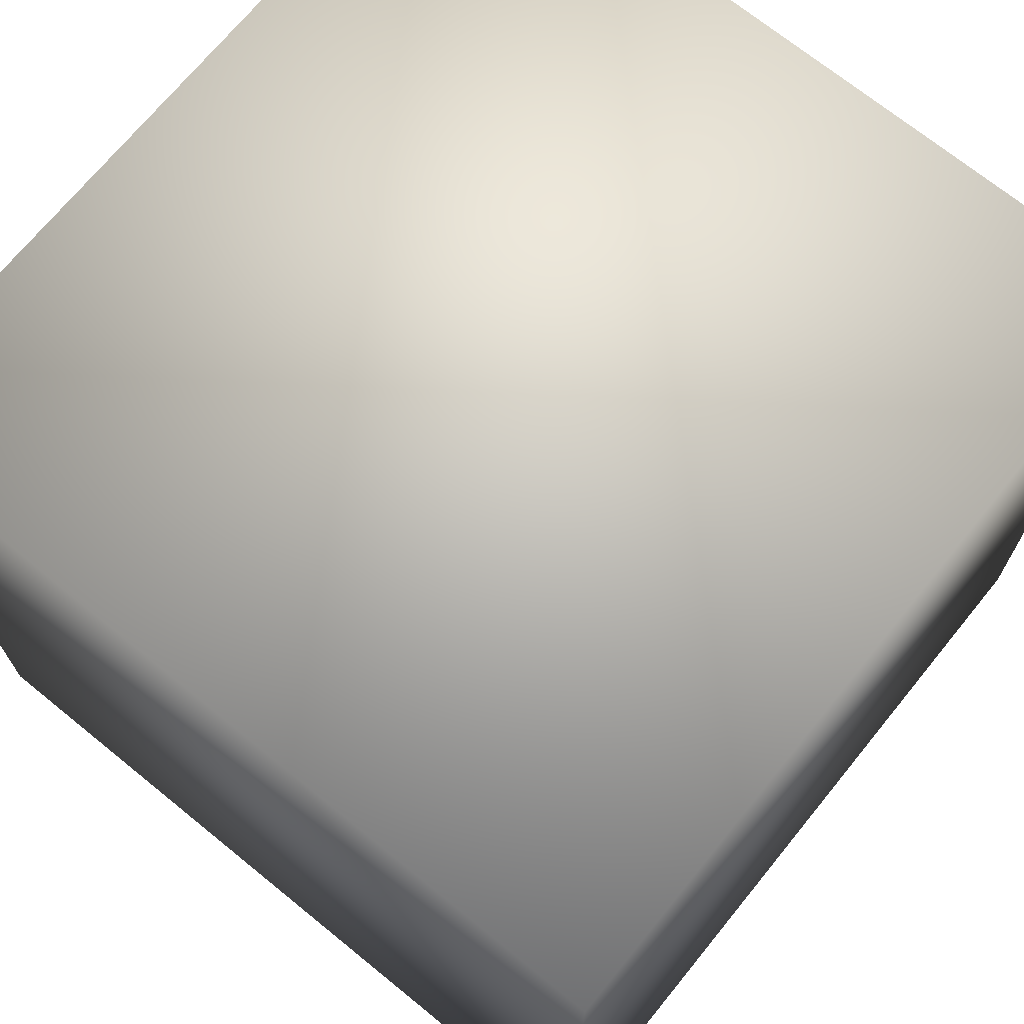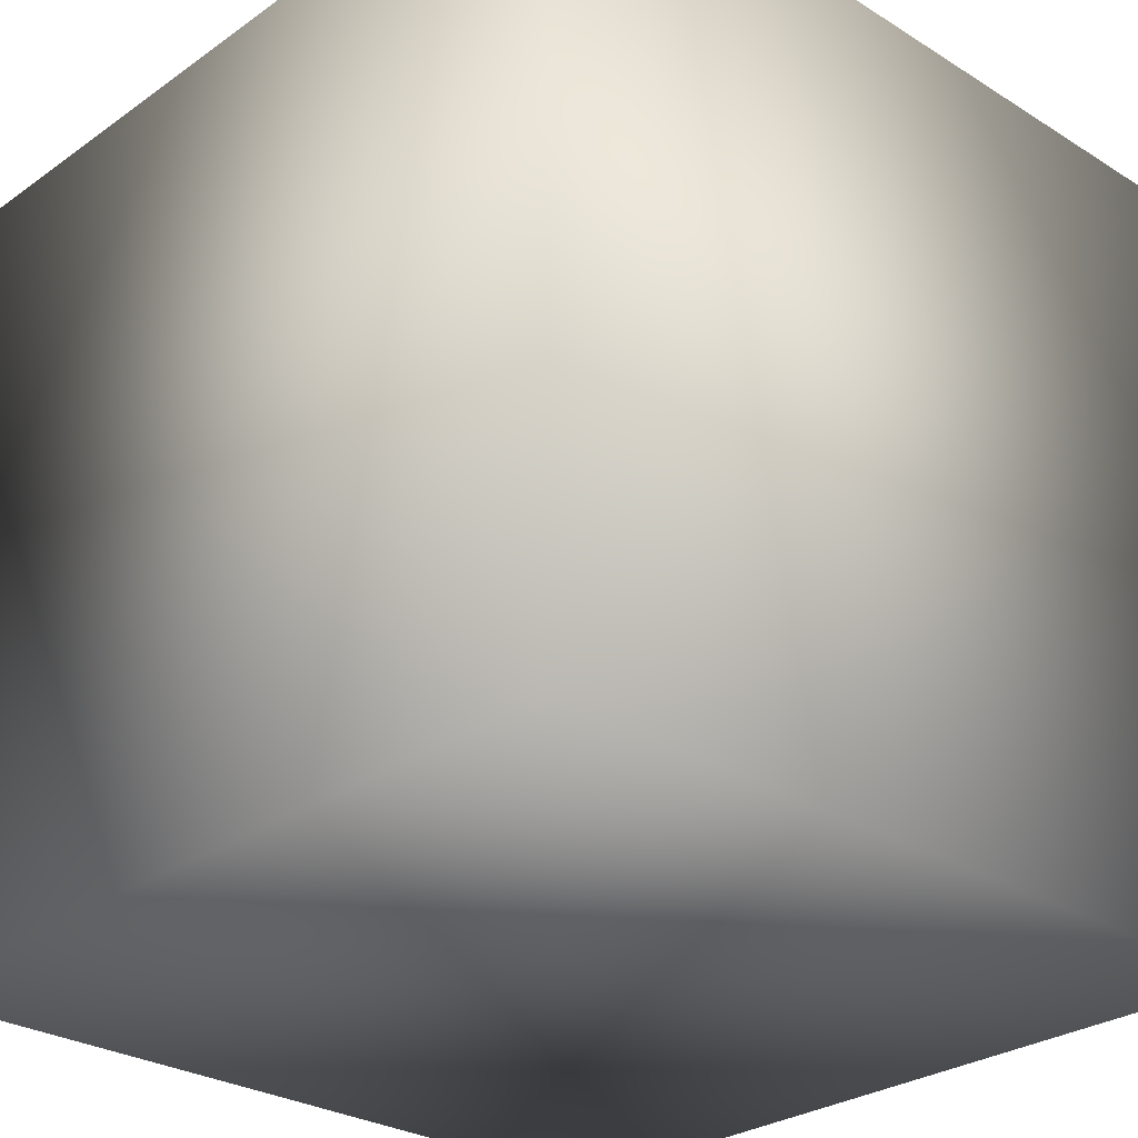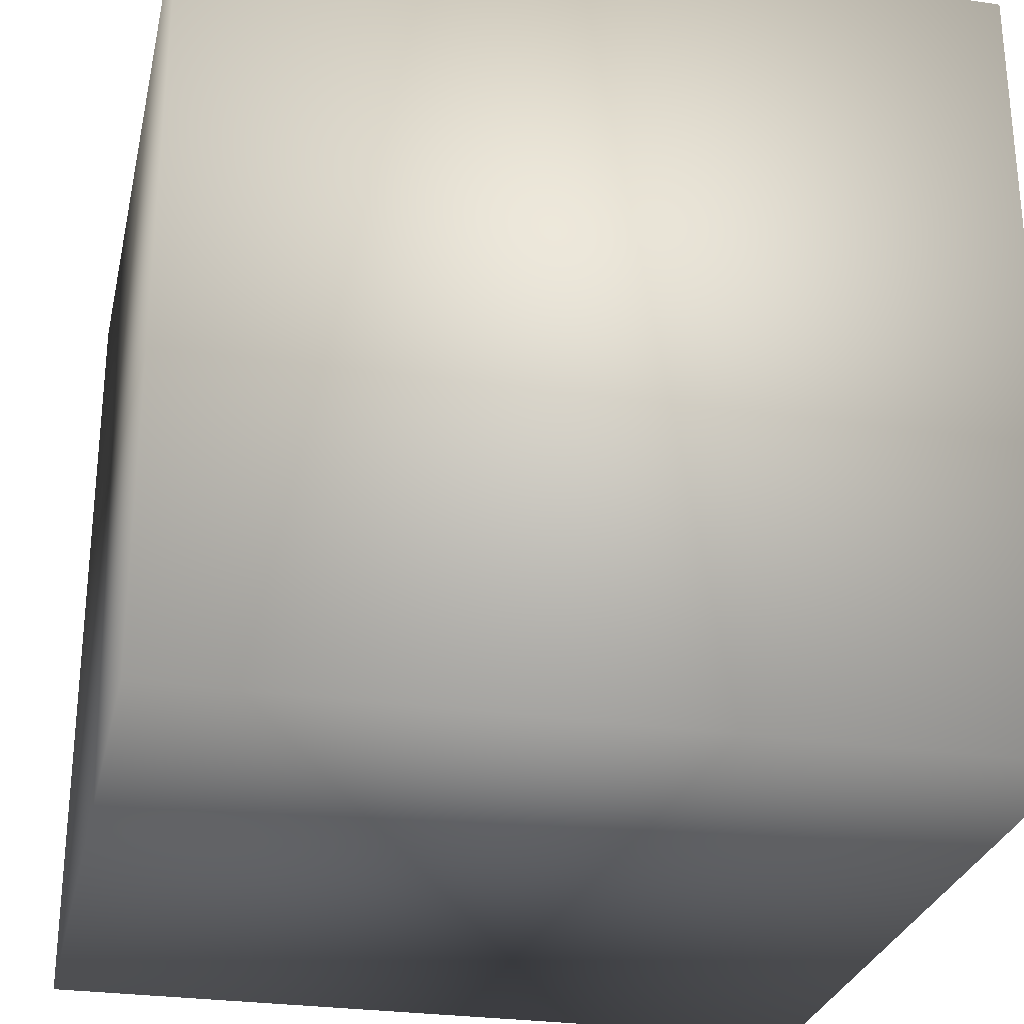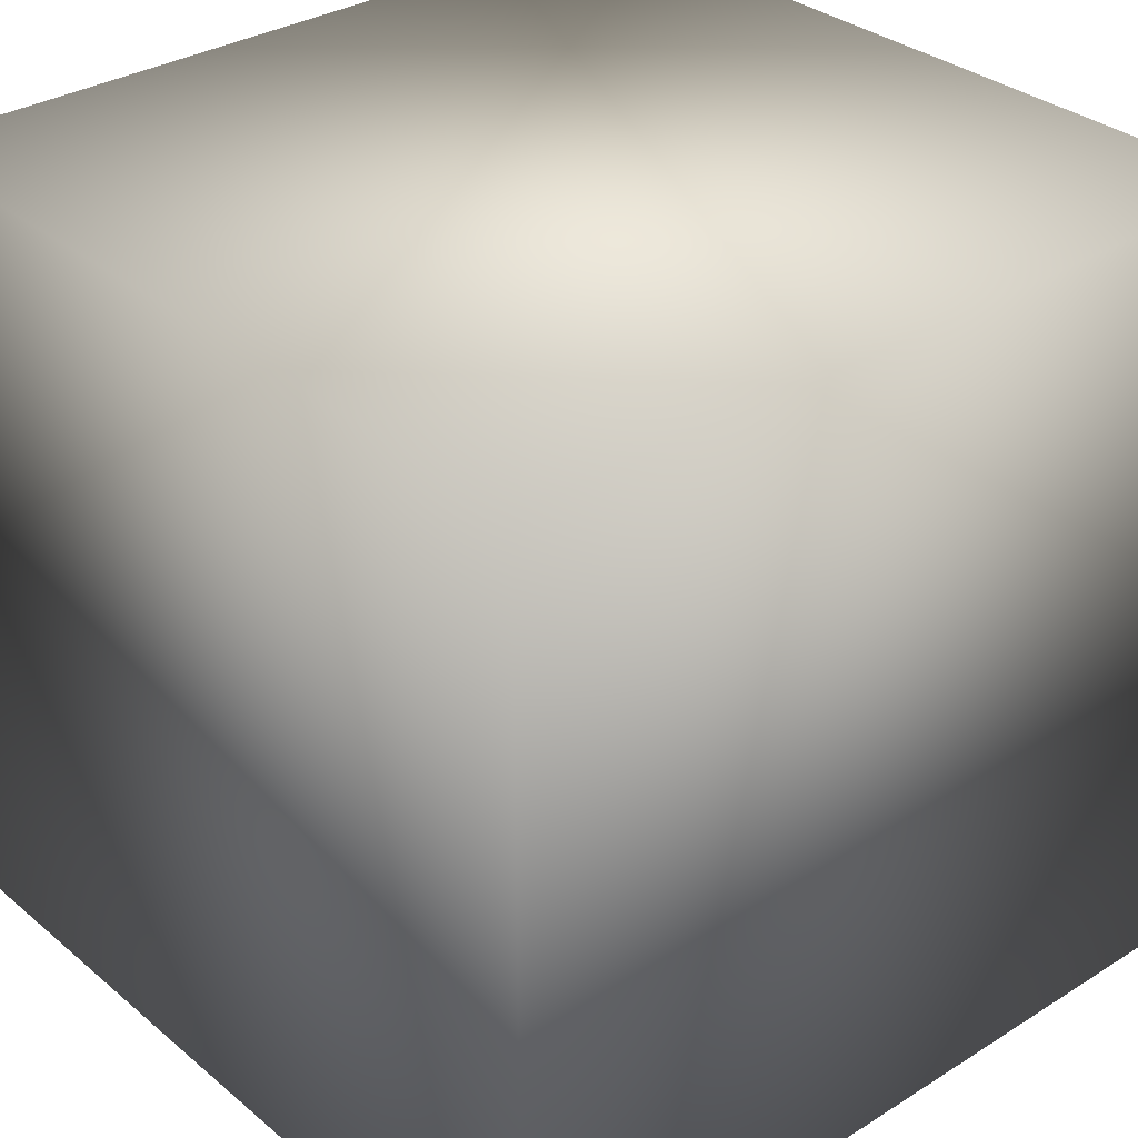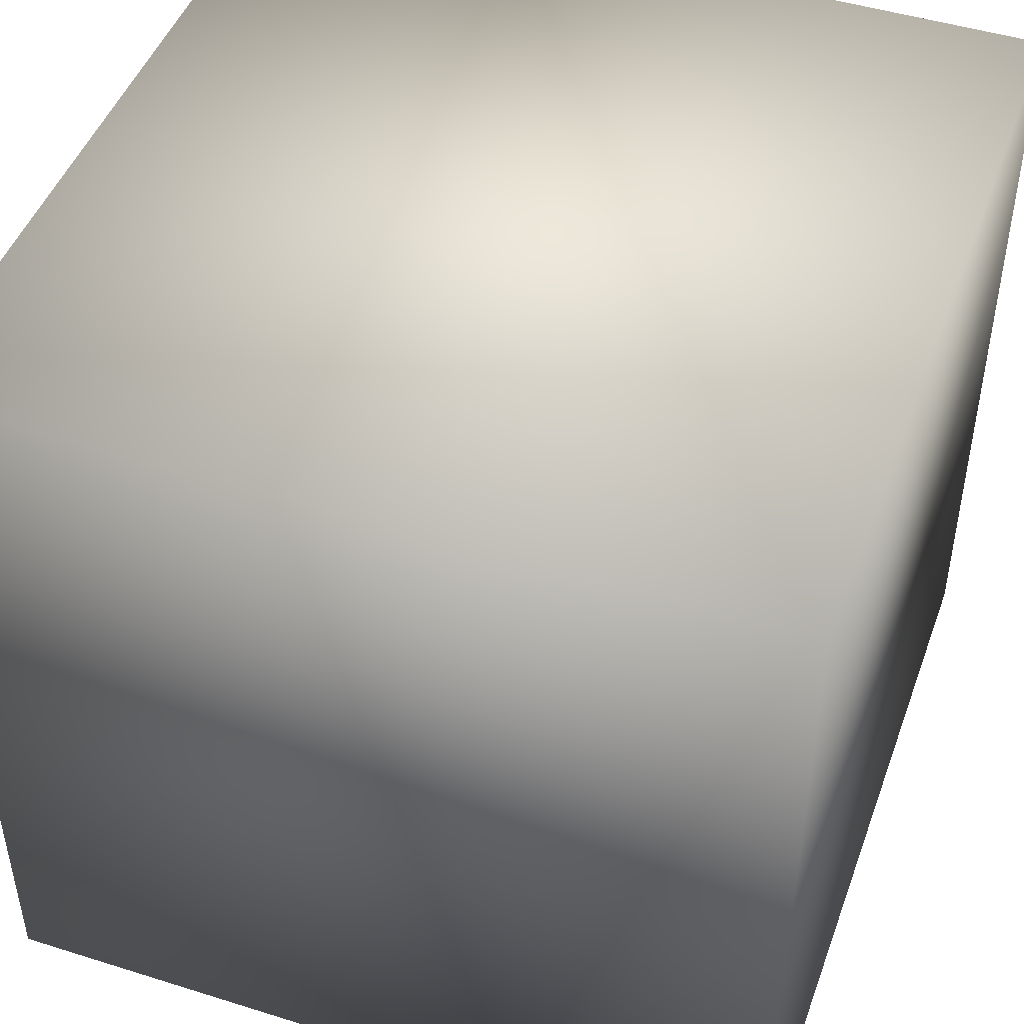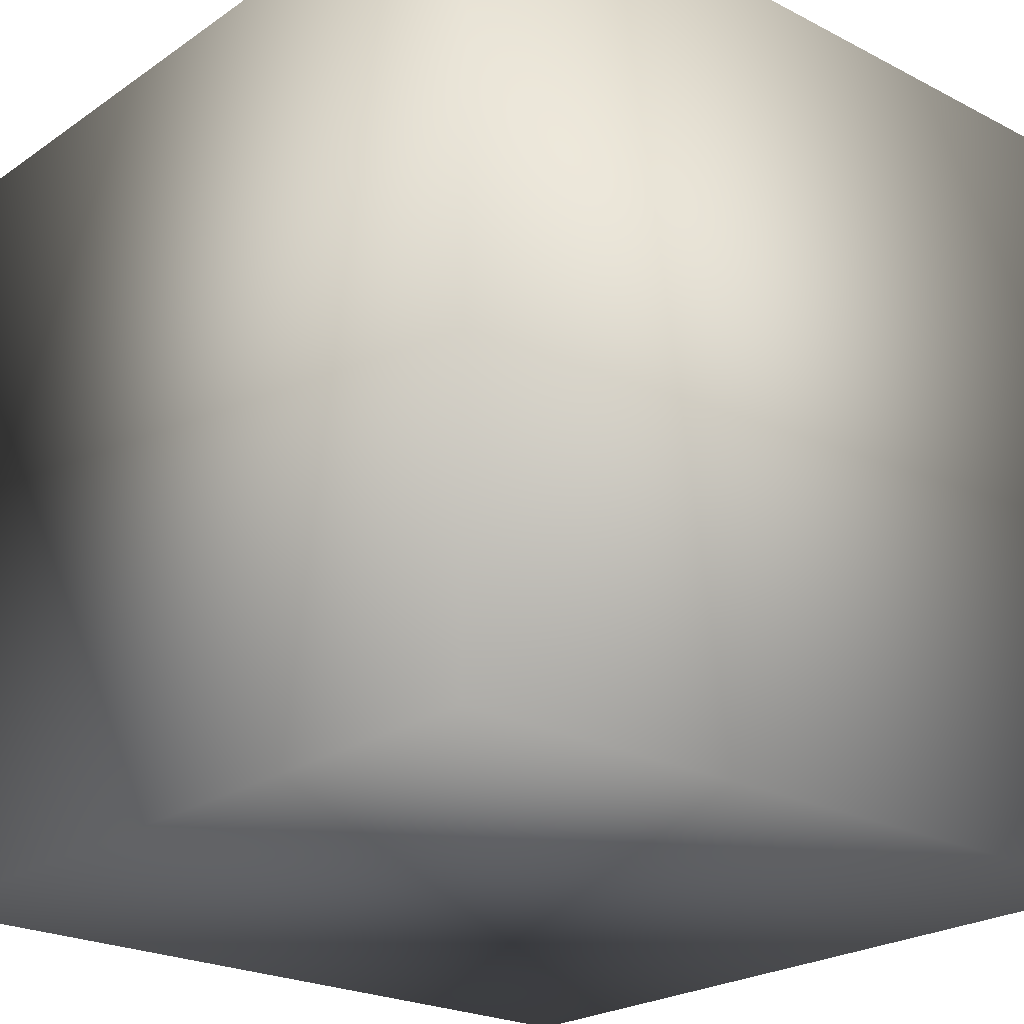
<metadata>
{"format":"obj","ext":"obj","renderer":"f3d","projection":"perspective","resolution":1024,"background":"white","views":[{"elev":70.6,"azim":-140.9,"up":"+Z"},{"elev":-28.1,"azim":136.7,"up":"+Z"},{"elev":-27.9,"azim":-12.4,"up":"+Z"},{"elev":32.4,"azim":-41.1,"up":"+Z"},{"elev":46.8,"azim":-70.4,"up":"+Y"},{"elev":-23.2,"azim":48.9,"up":"+Z"}]}
</metadata>
<code>
o Cube
v 1 1 -1
v 1 -1 -1
v 1 1 1
v 1 -1 1
v -1 1 -1
v -1 -1 -1
v -1 1 1
v -1 -1 1
f 1 5 7 3
f 4 3 7 8
f 8 7 5 6
f 6 2 4 8
f 2 1 3 4
f 6 5 1 2

</code>
